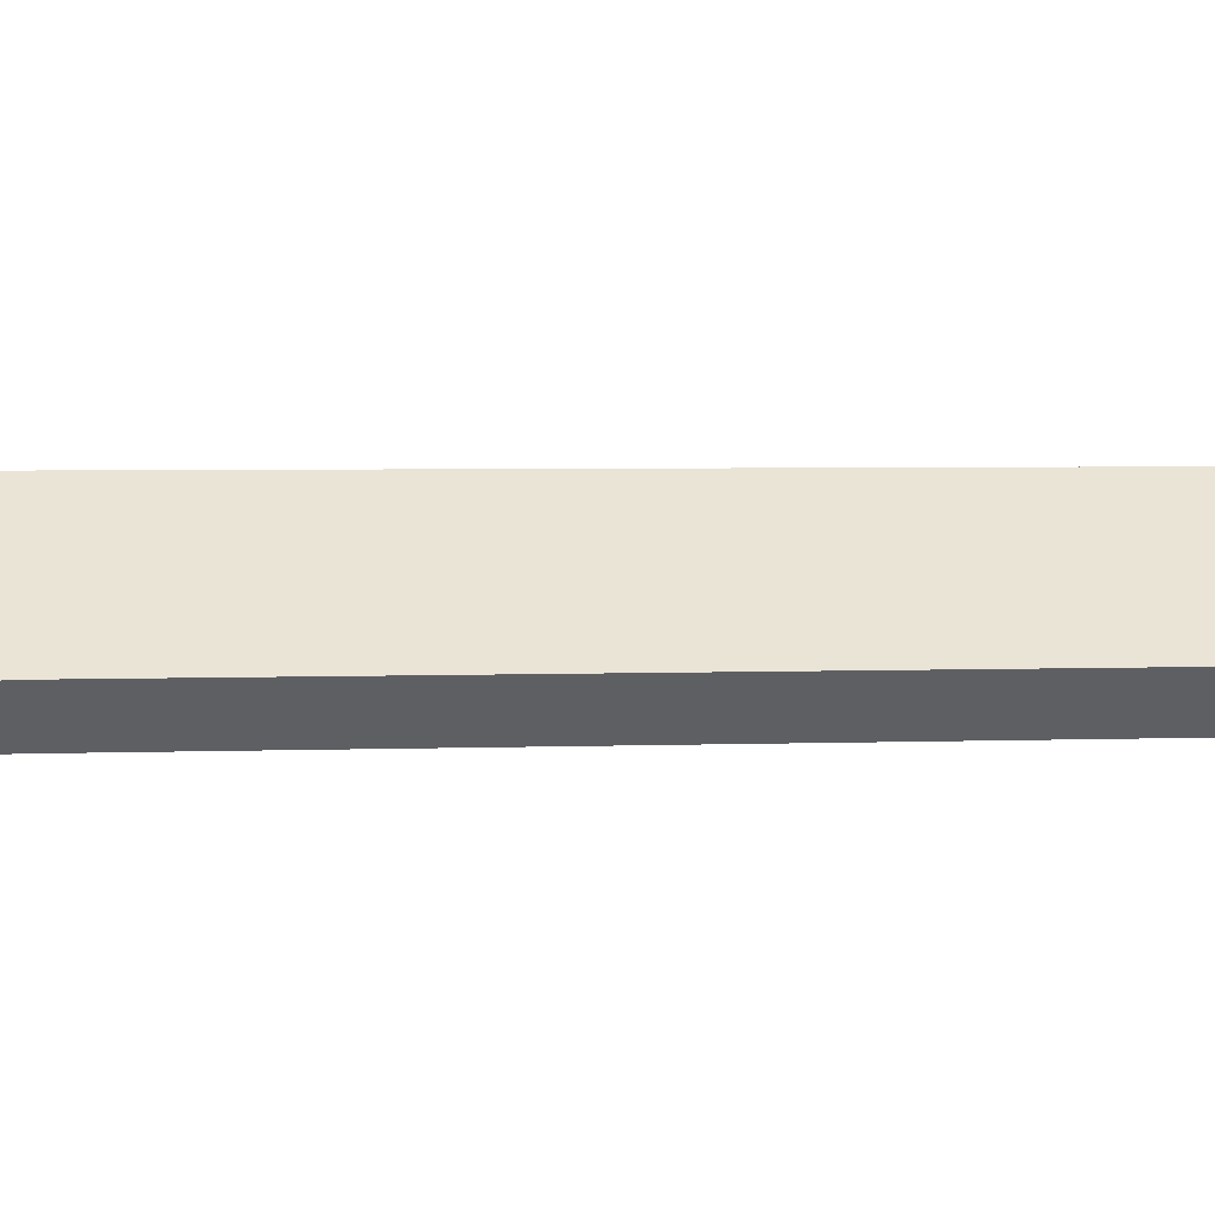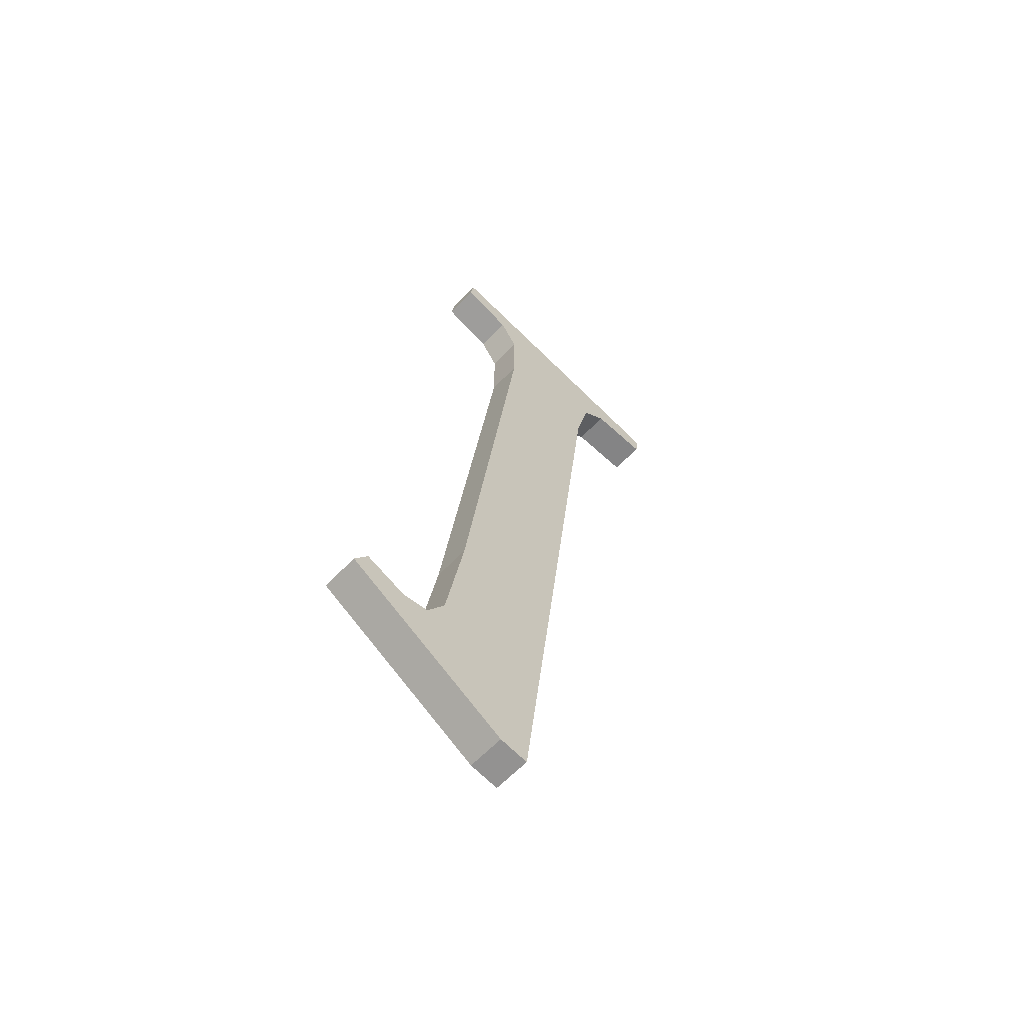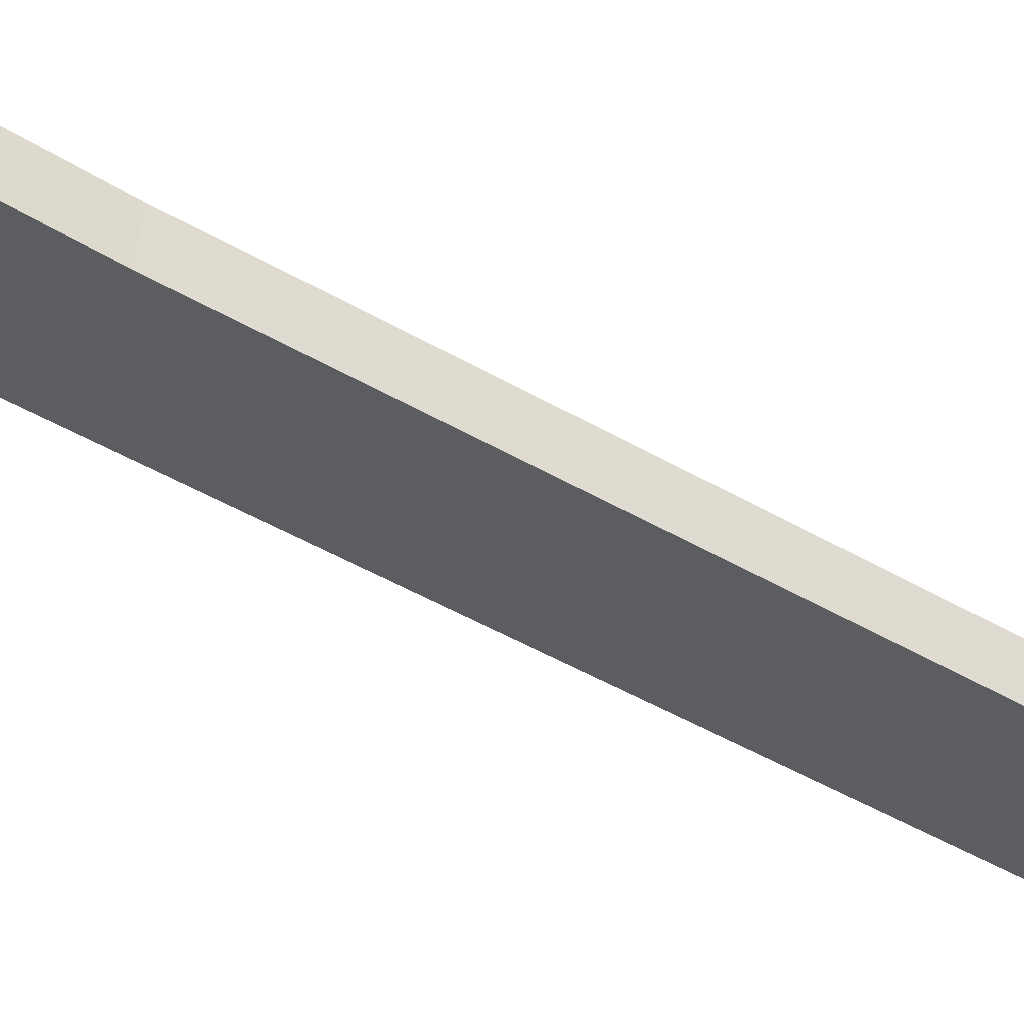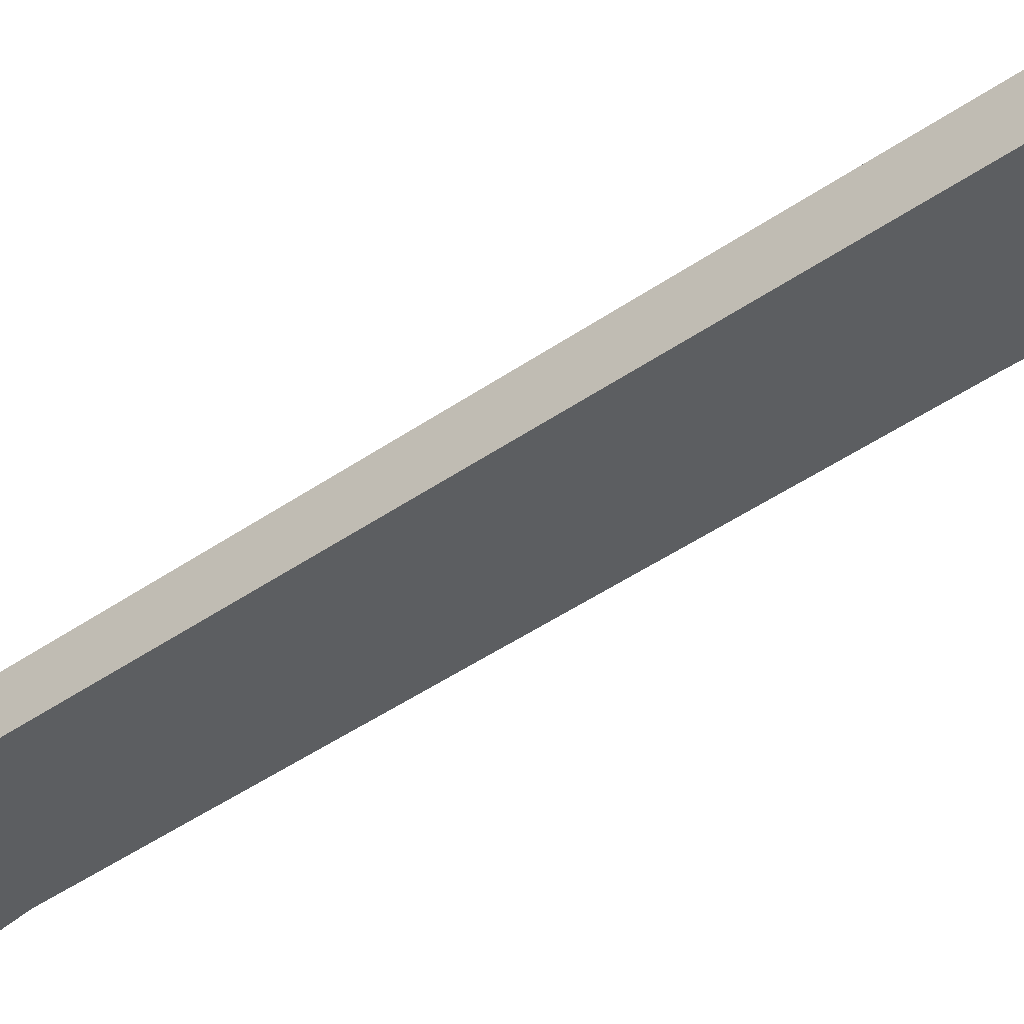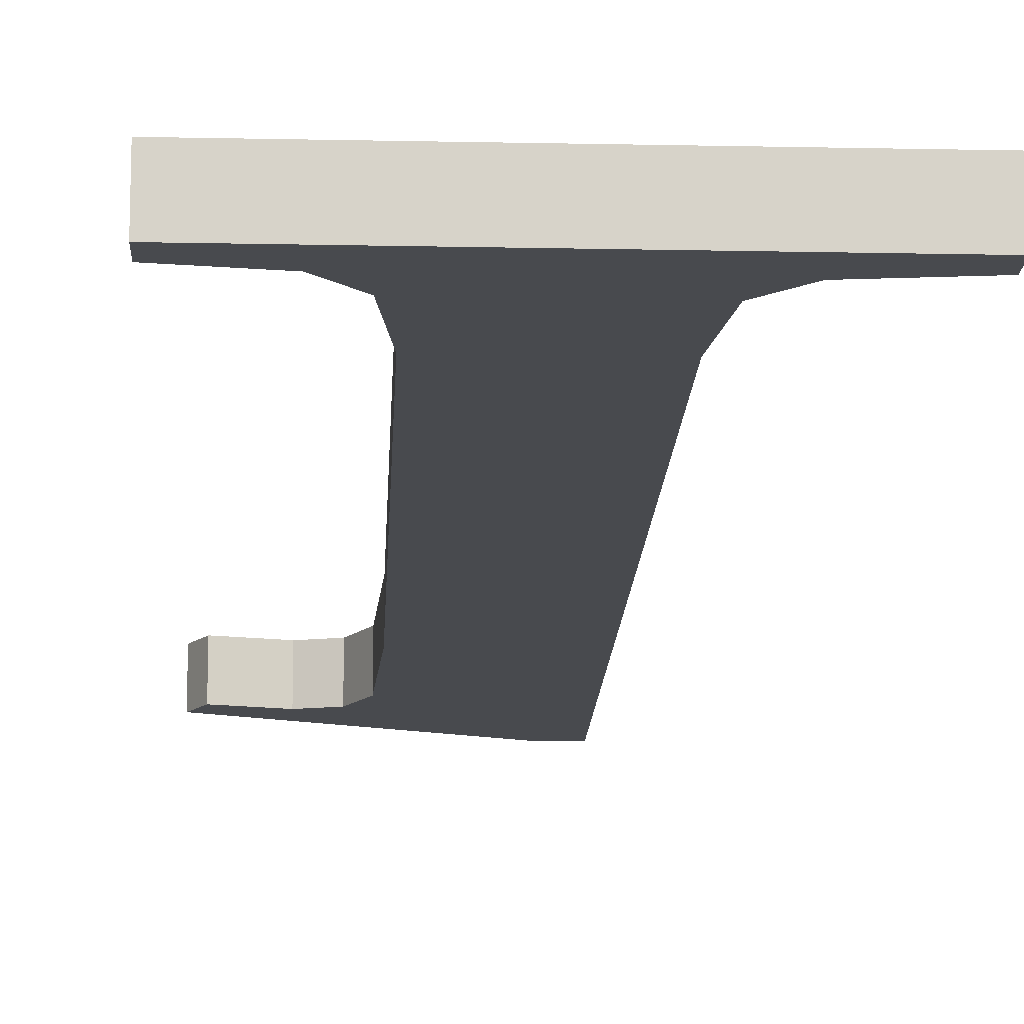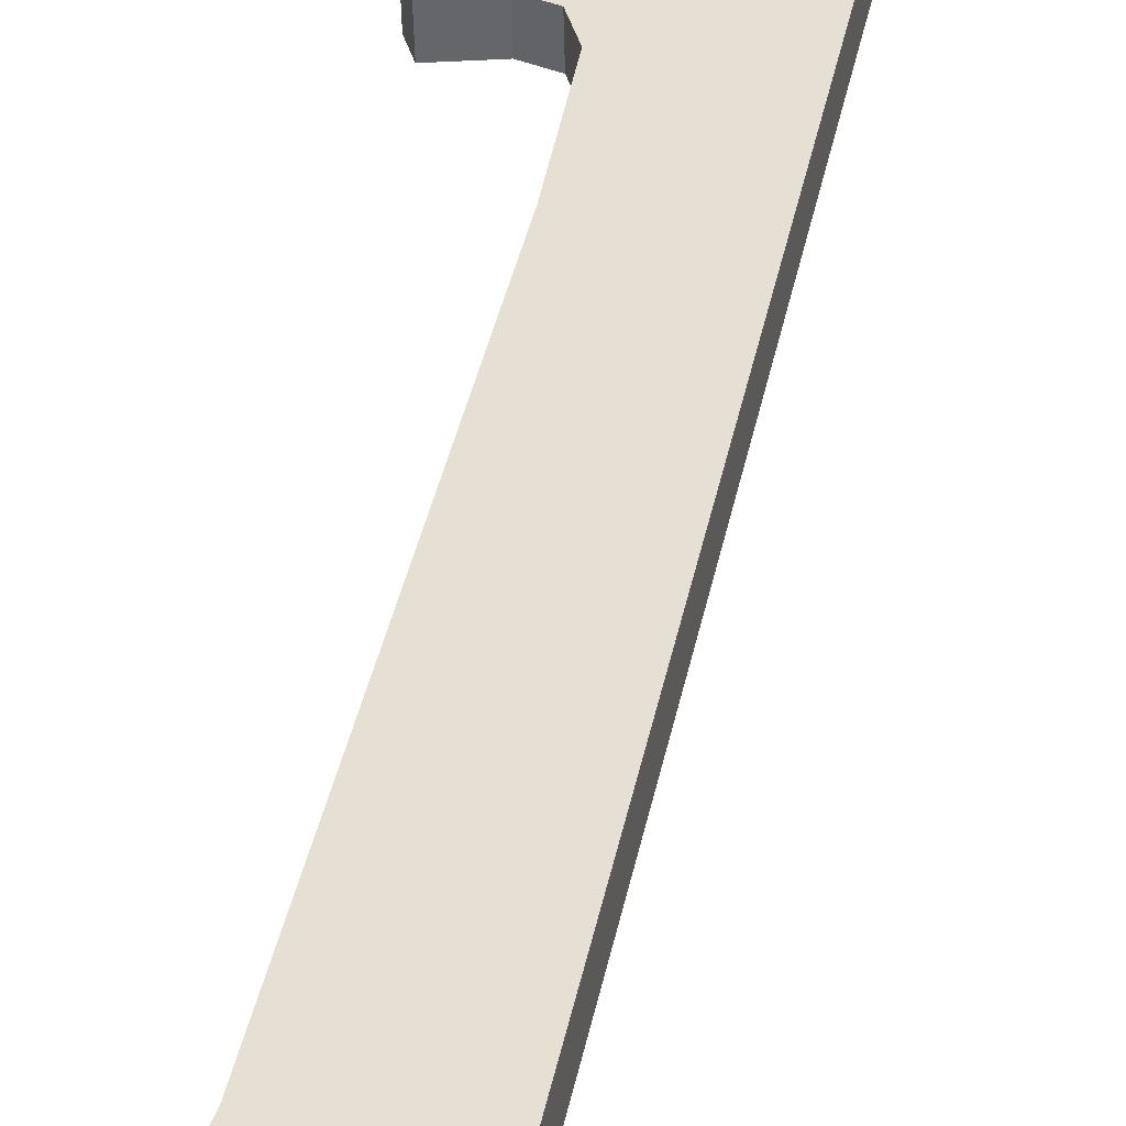
<metadata>
{"format":"obj","ext":"obj","renderer":"f3d","projection":"perspective","resolution":1024,"background":"white","views":[{"elev":43.5,"azim":-98.3,"up":"+Y"},{"elev":-72.4,"azim":-44.0,"up":"+Z"},{"elev":-33.5,"azim":-123.0,"up":"+Y"},{"elev":-34.4,"azim":127.9,"up":"+Y"},{"elev":-20.0,"azim":-2.1,"up":"+Y"},{"elev":31.5,"azim":11.2,"up":"+Y"}]}
</metadata>
<code>
o #ID843
v -0.5609 0.006414 0.08135
v -0.5628 0.006284 0.0824
v -0.5629 0.006315 0.08215
v -0.5623 0.006298 0.08228
v -0.562 0.006286 0.08238
v -0.5619 0.006243 0.08272
v -0.5618 0.006073 0.08407
v -0.5618 0.005332 0.08998
v -0.5622 0.005192 0.09111
v -0.5628 0.005148 0.09145
v -0.5628 0.00518 0.0912
v -0.5596 0.005148 0.09145
v -0.5619 0.00523 0.0908
v -0.5603 0.005193 0.09109
v -0.5605 0.005231 0.09079
v -0.5606 0.005332 0.08998
v -0.5606 0.006414 0.08135
v -0.5596 0.00518 0.0912
v -0.5606 0.006414 0.08135
v -0.5606 0.00572 0.09003
v -0.5606 0.005332 0.08998
v -0.5606 0.006802 0.0814
v -0.5606 0.005332 0.08998
v -0.5605 0.005619 0.09084
v -0.5605 0.005231 0.09079
v -0.5606 0.00572 0.09003
v -0.5605 0.005231 0.09079
v -0.5603 0.005581 0.09114
v -0.5603 0.005193 0.09109
v -0.5605 0.005619 0.09084
v -0.5603 0.005581 0.09114
v -0.5596 0.00518 0.0912
v -0.5603 0.005193 0.09109
v -0.5596 0.005568 0.09125
v -0.5596 0.00518 0.0912
v -0.5596 0.005536 0.0915
v -0.5596 0.005148 0.09145
v -0.5596 0.005568 0.09125
v -0.5596 0.005536 0.0915
v -0.5628 0.005148 0.09145
v -0.5596 0.005148 0.09145
v -0.5628 0.005536 0.0915
v -0.5628 0.005568 0.09125
v -0.5628 0.005148 0.09145
v -0.5628 0.005536 0.0915
v -0.5628 0.00518 0.0912
v -0.5628 0.005568 0.09125
v -0.5622 0.005192 0.09111
v -0.5628 0.00518 0.0912
v -0.5622 0.00558 0.09115
v -0.5619 0.005618 0.09085
v -0.5622 0.005192 0.09111
v -0.5622 0.00558 0.09115
v -0.5619 0.00523 0.0908
v -0.5618 0.00572 0.09003
v -0.5619 0.00523 0.0908
v -0.5619 0.005618 0.09085
v -0.5618 0.005332 0.08998
v -0.5618 0.006461 0.08412
v -0.5618 0.005332 0.08998
v -0.5618 0.00572 0.09003
v -0.5618 0.006073 0.08407
v -0.5619 0.006631 0.08277
v -0.5618 0.006073 0.08407
v -0.5618 0.006461 0.08412
v -0.5619 0.006243 0.08272
v -0.562 0.006674 0.08243
v -0.5619 0.006243 0.08272
v -0.5619 0.006631 0.08277
v -0.562 0.006286 0.08238
v -0.562 0.006674 0.08243
v -0.5623 0.006298 0.08228
v -0.562 0.006286 0.08238
v -0.5623 0.006686 0.08233
v -0.5623 0.006686 0.08233
v -0.5628 0.006284 0.0824
v -0.5623 0.006298 0.08228
v -0.5628 0.006671 0.08245
v -0.5629 0.006703 0.0822
v -0.5628 0.006284 0.0824
v -0.5628 0.006671 0.08245
v -0.5629 0.006315 0.08215
v -0.5629 0.006703 0.0822
v -0.5609 0.006414 0.08135
v -0.5629 0.006315 0.08215
v -0.5609 0.006802 0.0814
v -0.5609 0.006802 0.0814
v -0.5606 0.006414 0.08135
v -0.5609 0.006414 0.08135
v -0.5606 0.006802 0.0814
v -0.5606 0.006802 0.0814
v -0.5609 0.006802 0.0814
v -0.5606 0.00572 0.09003
v -0.5596 0.005536 0.0915
v -0.5628 0.005568 0.09125
v -0.5628 0.005536 0.0915
v -0.5622 0.00558 0.09115
v -0.5619 0.005618 0.09085
v -0.5603 0.005581 0.09114
v -0.5618 0.00572 0.09003
v -0.5605 0.005619 0.09084
v -0.5618 0.006461 0.08412
v -0.5596 0.005568 0.09125
v -0.5628 0.006671 0.08245
v -0.5629 0.006703 0.0822
v -0.5623 0.006686 0.08233
v -0.562 0.006674 0.08243
v -0.5619 0.006631 0.08277
f 1 2 3
f 3 2 1
f 2 1 4
f 4 1 2
f 4 1 5
f 5 1 4
f 5 1 6
f 6 1 5
f 6 1 7
f 7 1 6
f 7 1 8
f 8 1 7
f 9 10 11
f 11 10 9
f 10 9 12
f 12 9 10
f 12 9 13
f 13 9 12
f 12 13 14
f 14 13 12
f 14 13 8
f 8 13 14
f 14 8 15
f 15 8 14
f 15 8 16
f 16 8 15
f 16 8 1
f 1 8 16
f 16 1 17
f 17 1 16
f 12 14 18
f 18 14 12
f 19 20 21
f 21 20 19
f 20 19 22
f 22 19 20
f 23 24 25
f 25 24 23
f 24 23 26
f 26 23 24
f 27 28 29
f 29 28 27
f 28 27 30
f 30 27 28
f 31 32 33
f 33 32 31
f 32 31 34
f 34 31 32
f 35 36 37
f 37 36 35
f 36 35 38
f 38 35 36
f 39 40 41
f 41 40 39
f 40 39 42
f 42 39 40
f 43 44 45
f 45 44 43
f 44 43 46
f 46 43 44
f 47 48 49
f 49 48 47
f 48 47 50
f 50 47 48
f 51 52 53
f 53 52 51
f 52 51 54
f 54 51 52
f 55 56 57
f 57 56 55
f 56 55 58
f 58 55 56
f 59 60 61
f 61 60 59
f 60 59 62
f 62 59 60
f 63 64 65
f 65 64 63
f 64 63 66
f 66 63 64
f 67 68 69
f 69 68 67
f 68 67 70
f 70 67 68
f 71 72 73
f 73 72 71
f 72 71 74
f 74 71 72
f 75 76 77
f 77 76 75
f 76 75 78
f 78 75 76
f 79 80 81
f 81 80 79
f 80 79 82
f 82 79 80
f 83 84 85
f 85 84 83
f 84 83 86
f 86 83 84
f 87 88 89
f 89 88 87
f 88 87 90
f 90 87 88
f 91 92 93
f 93 92 91
f 94 95 96
f 96 95 94
f 95 94 97
f 97 94 95
f 97 94 98
f 98 94 97
f 98 94 99
f 99 94 98
f 98 99 100
f 100 99 98
f 100 99 101
f 101 99 100
f 100 101 102
f 102 101 100
f 102 101 93
f 93 101 102
f 102 93 92
f 92 93 102
f 99 94 103
f 103 94 99
f 104 92 105
f 105 92 104
f 92 104 106
f 106 104 92
f 92 106 107
f 107 106 92
f 92 107 108
f 108 107 92
f 92 108 102
f 102 108 92

</code>
